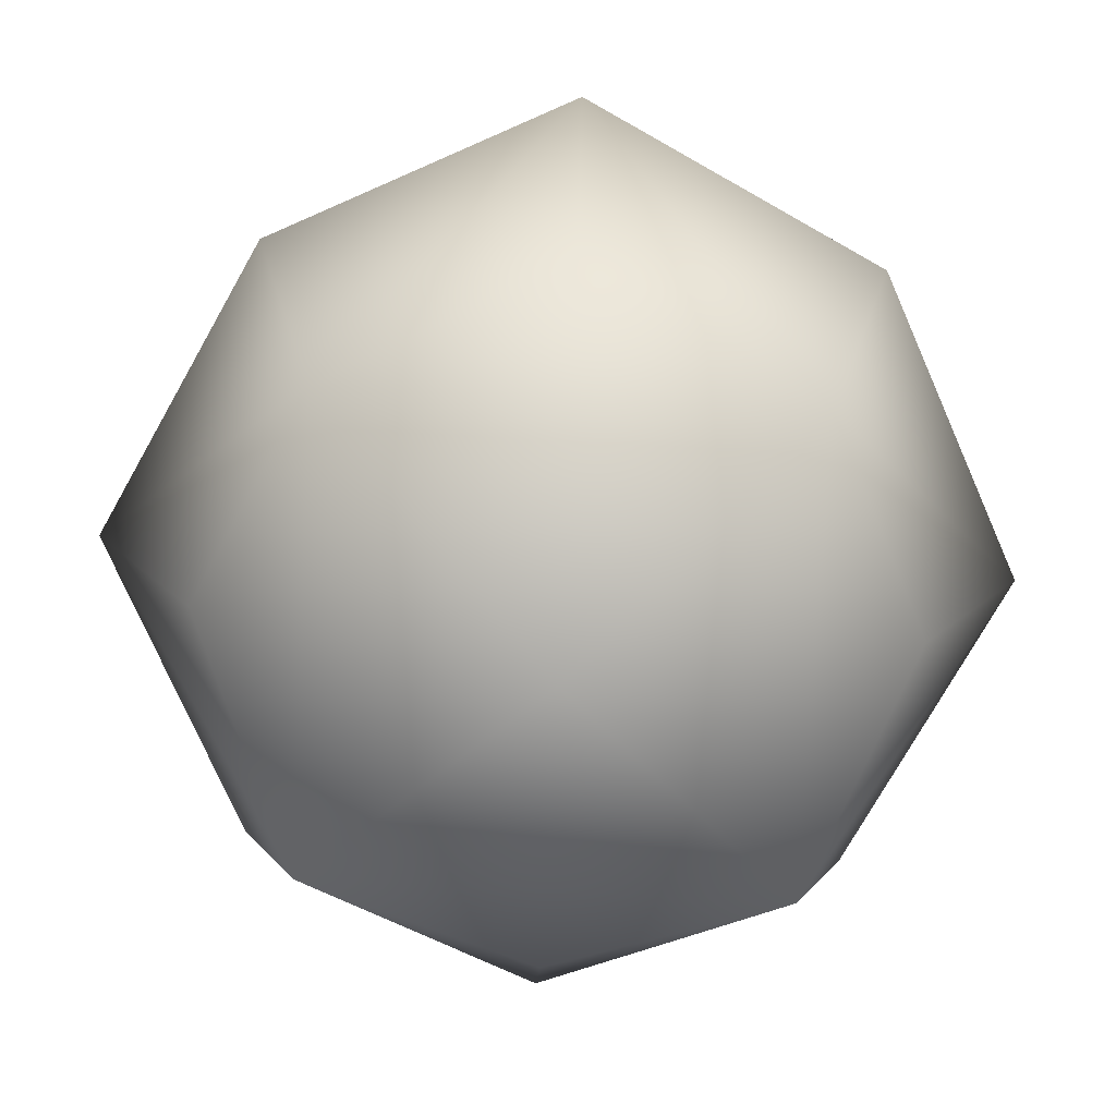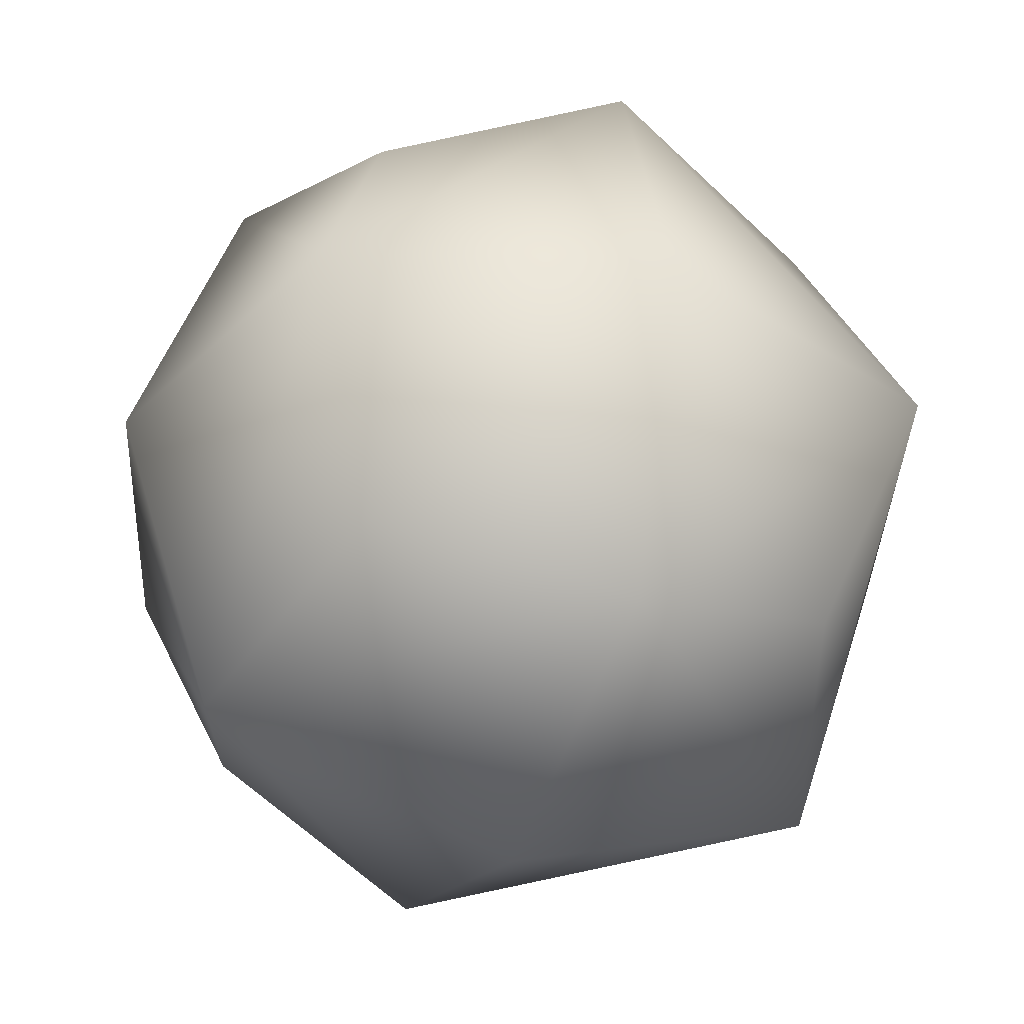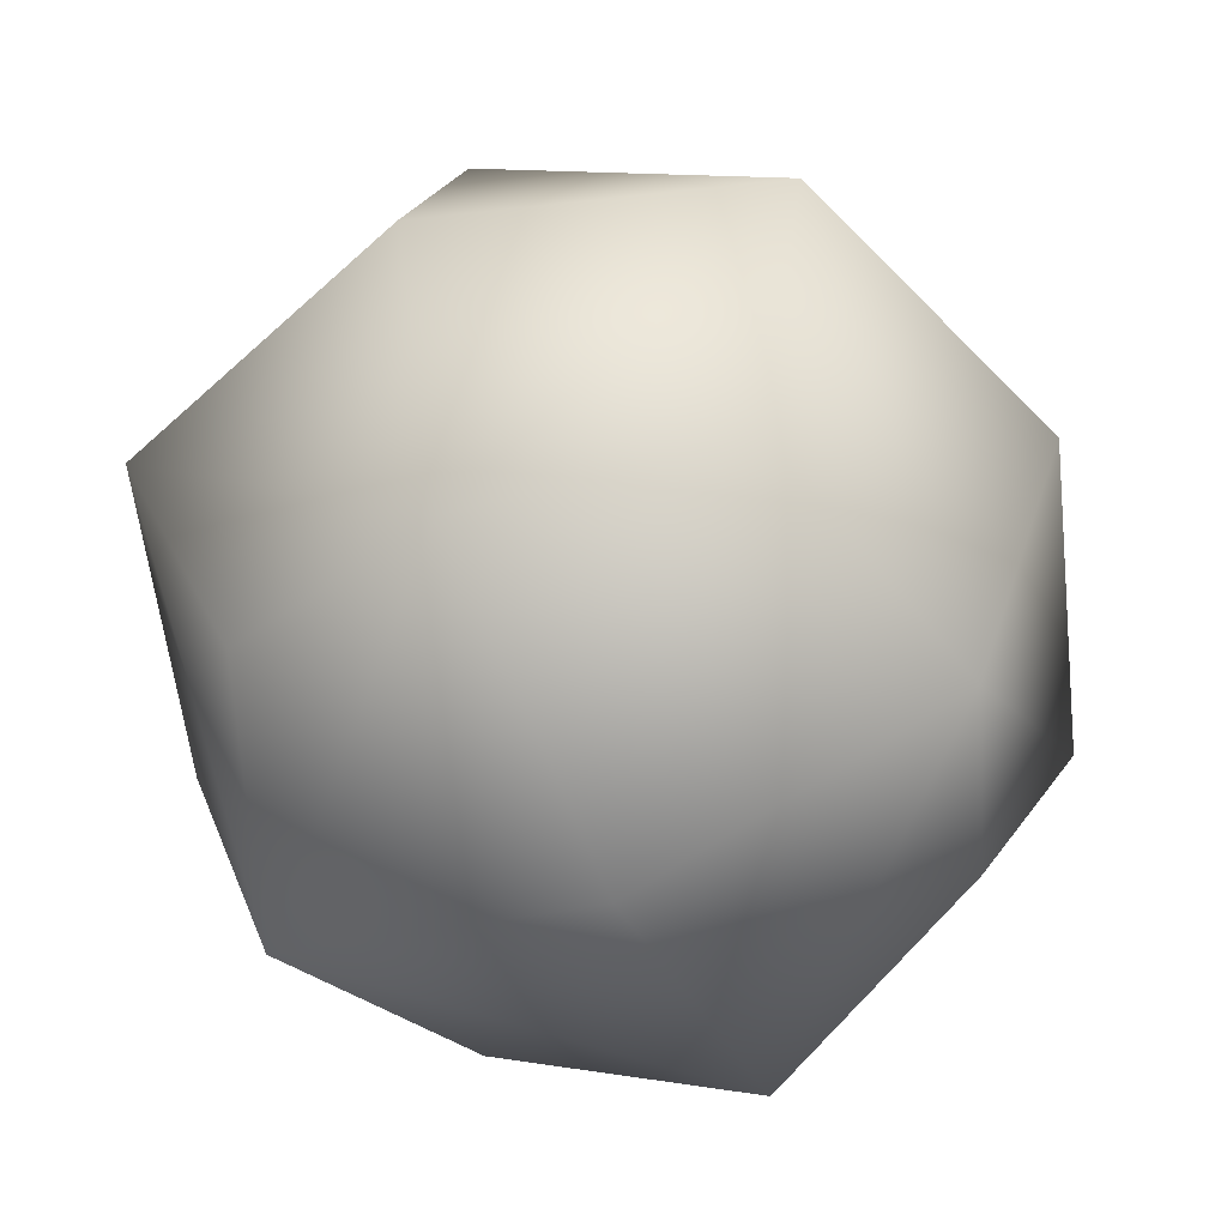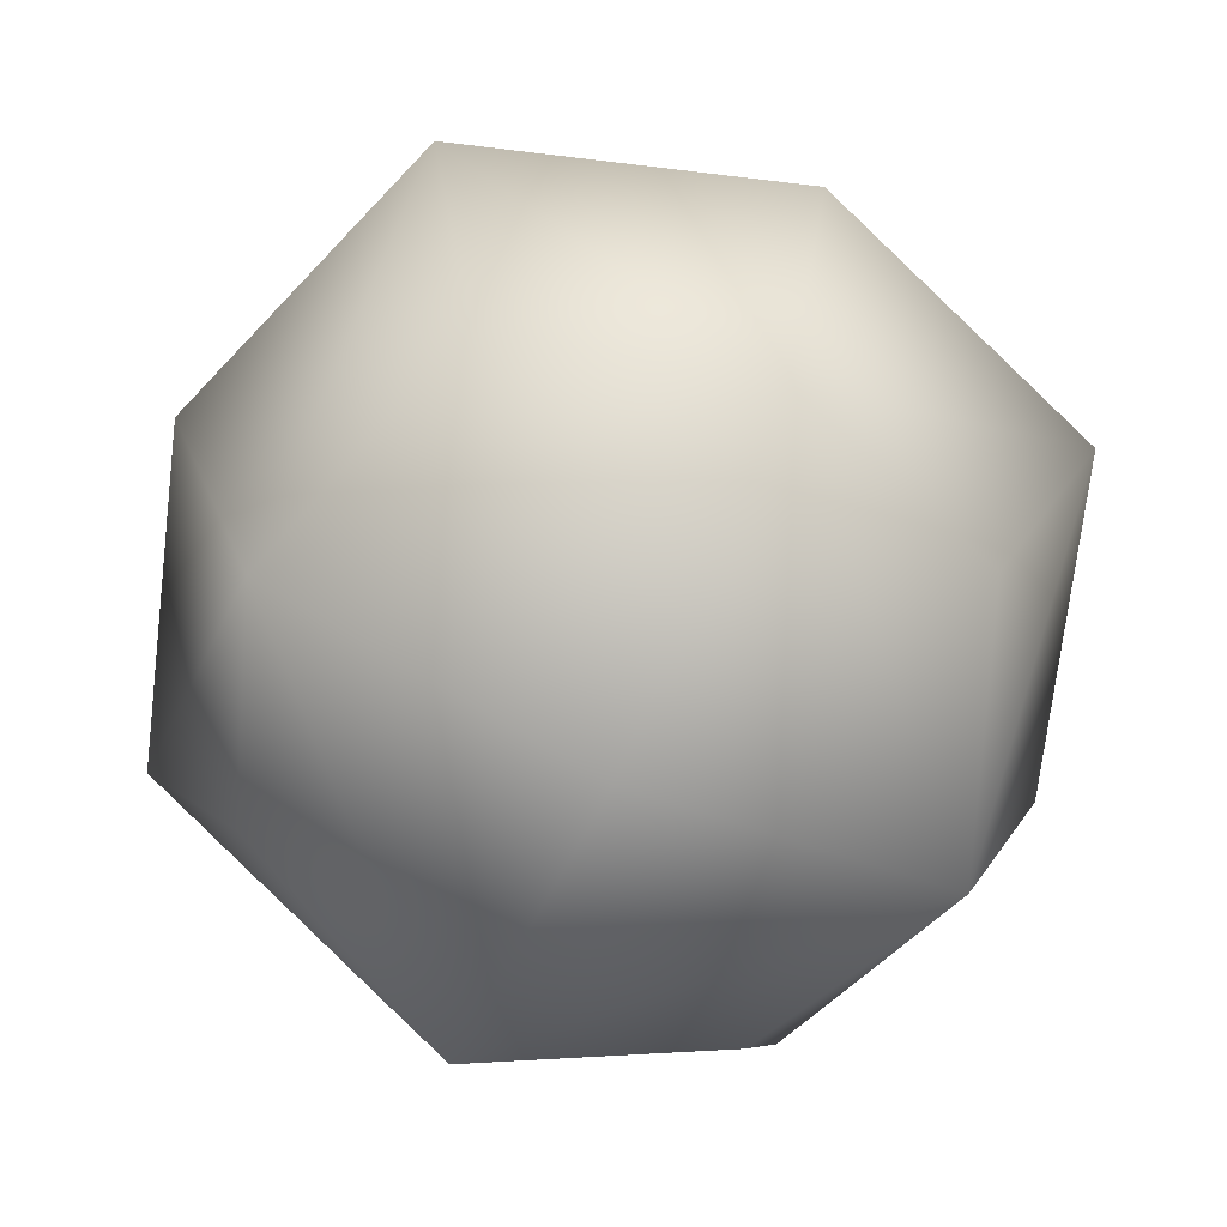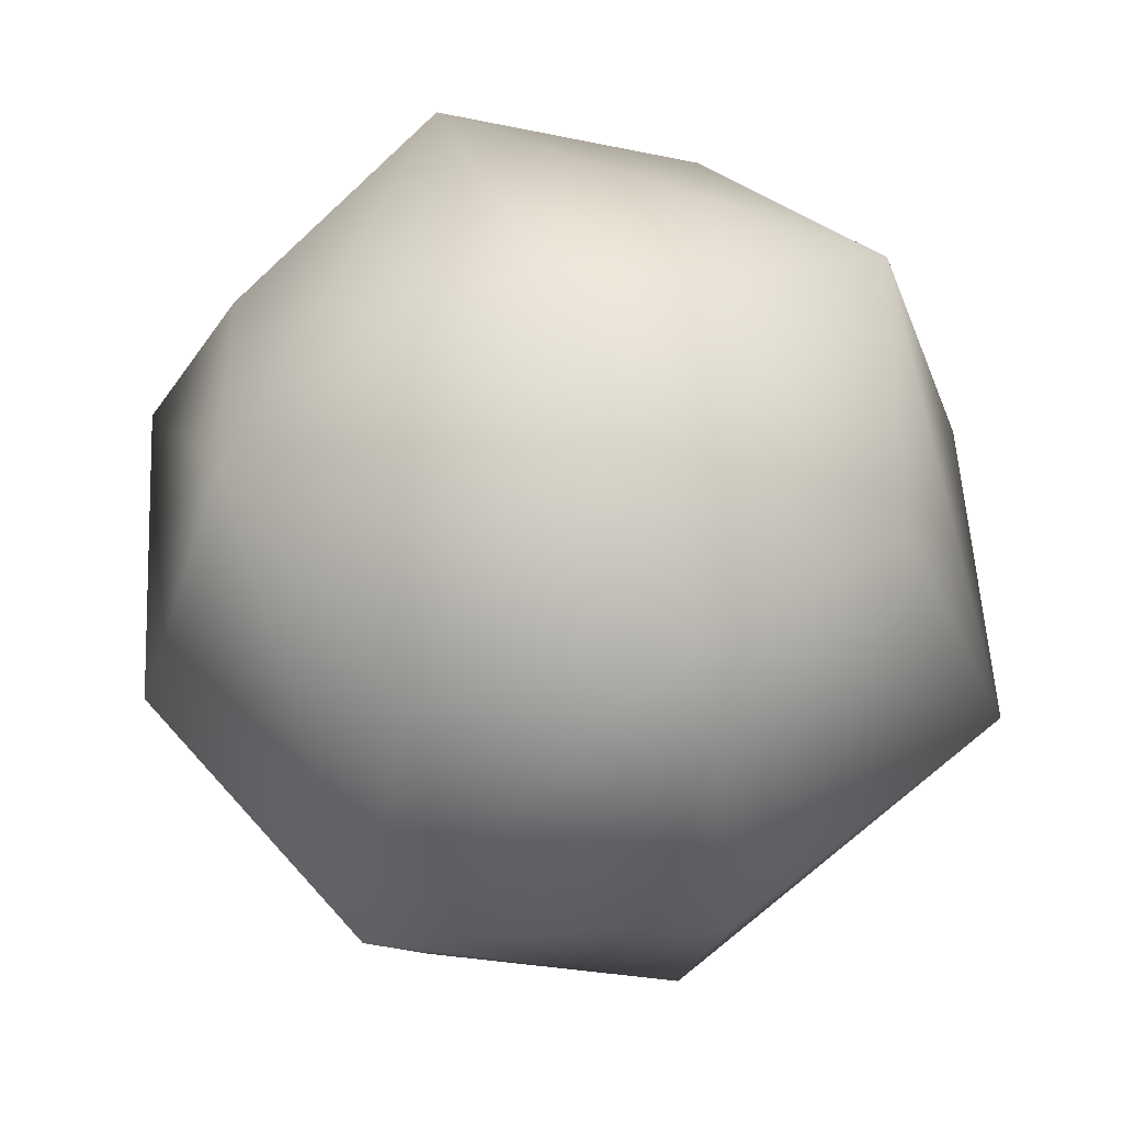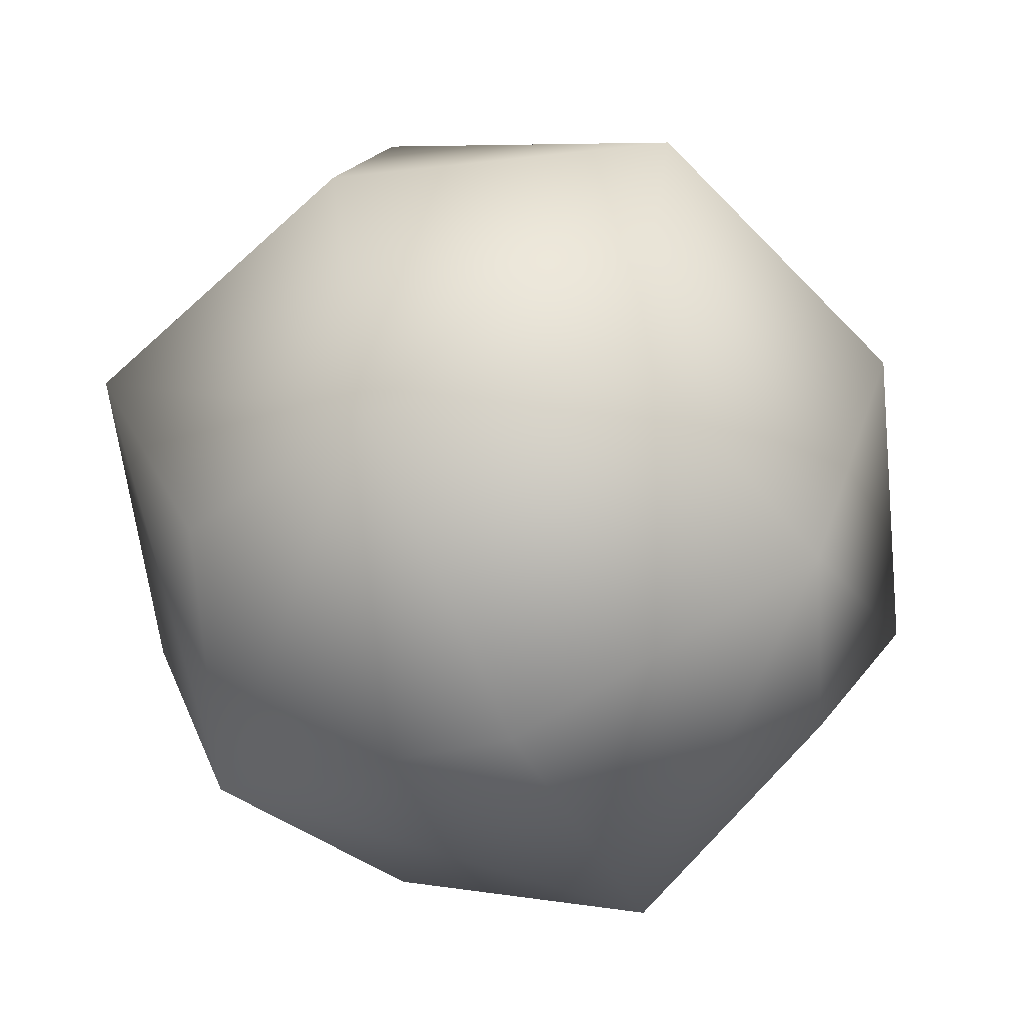
<metadata>
{"format":"obj","ext":"obj","renderer":"f3d","projection":"perspective","resolution":1024,"background":"white","views":[{"elev":-75.2,"azim":42.1,"up":"+Z"},{"elev":-36.6,"azim":-111.3,"up":"+Y"},{"elev":-57.8,"azim":-65.0,"up":"+Y"},{"elev":-71.9,"azim":-25.2,"up":"+Y"},{"elev":55.8,"azim":-111.7,"up":"+Y"},{"elev":-60.0,"azim":-65.1,"up":"+Z"}]}
</metadata>
<code>
o Cube2_default
v -1.056 4.644 -1.056
v 0 4.275 -1.425
v 0 3.8 1e-06
v -1.425 4.275 1e-06
v -1.056 4.644 1.056
v 0 4.275 1.425
v 0 5.7 1.9
v -1.425 5.7 1.425
v -1.056 6.756 -1.056
v -1.425 5.7 -1.425
v -1.9 5.7 1e-06
v -1.425 7.125 1e-06
v -1.056 6.756 1.056
v 0 7.125 1.425
v 1.056 4.644 -1.056
v 0 5.7 -1.9
v 1.425 5.7 -1.425
v 1.9 5.7 1e-06
v 1.425 4.275 1e-06
v 1.056 4.644 1.056
v 1.425 5.7 1.425
v 1.056 6.756 -1.056
v 0 7.125 -1.425
v 0 7.6 1e-06
v 1.425 7.125 1e-06
v 1.056 6.756 1.056
f 1 2 4
f 5 4 6
f 5 6 8
f 9 10 12
f 13 8 14
f 13 12 8
f 15 2 17
f 15 17 19
f 20 19 21
f 22 23 25
f 22 17 23
f 26 25 14
f 10 1 4
f 2 1 10
f 8 11 4
f 6 3 19
f 12 24 23
f 23 16 10
f 14 24 12
f 14 7 21
f 19 3 2
f 21 7 6
f 21 18 25
f 25 18 17
f 2 3 4
f 4 3 6
f 6 7 8
f 10 11 12
f 8 7 14
f 12 11 8
f 2 16 17
f 17 18 19
f 19 18 21
f 23 24 25
f 17 16 23
f 25 24 14
f 11 10 4
f 16 2 10
f 5 8 4
f 20 6 19
f 9 12 23
f 9 23 10
f 13 14 12
f 26 14 21
f 15 19 2
f 20 21 6
f 26 21 25
f 22 25 17

</code>
